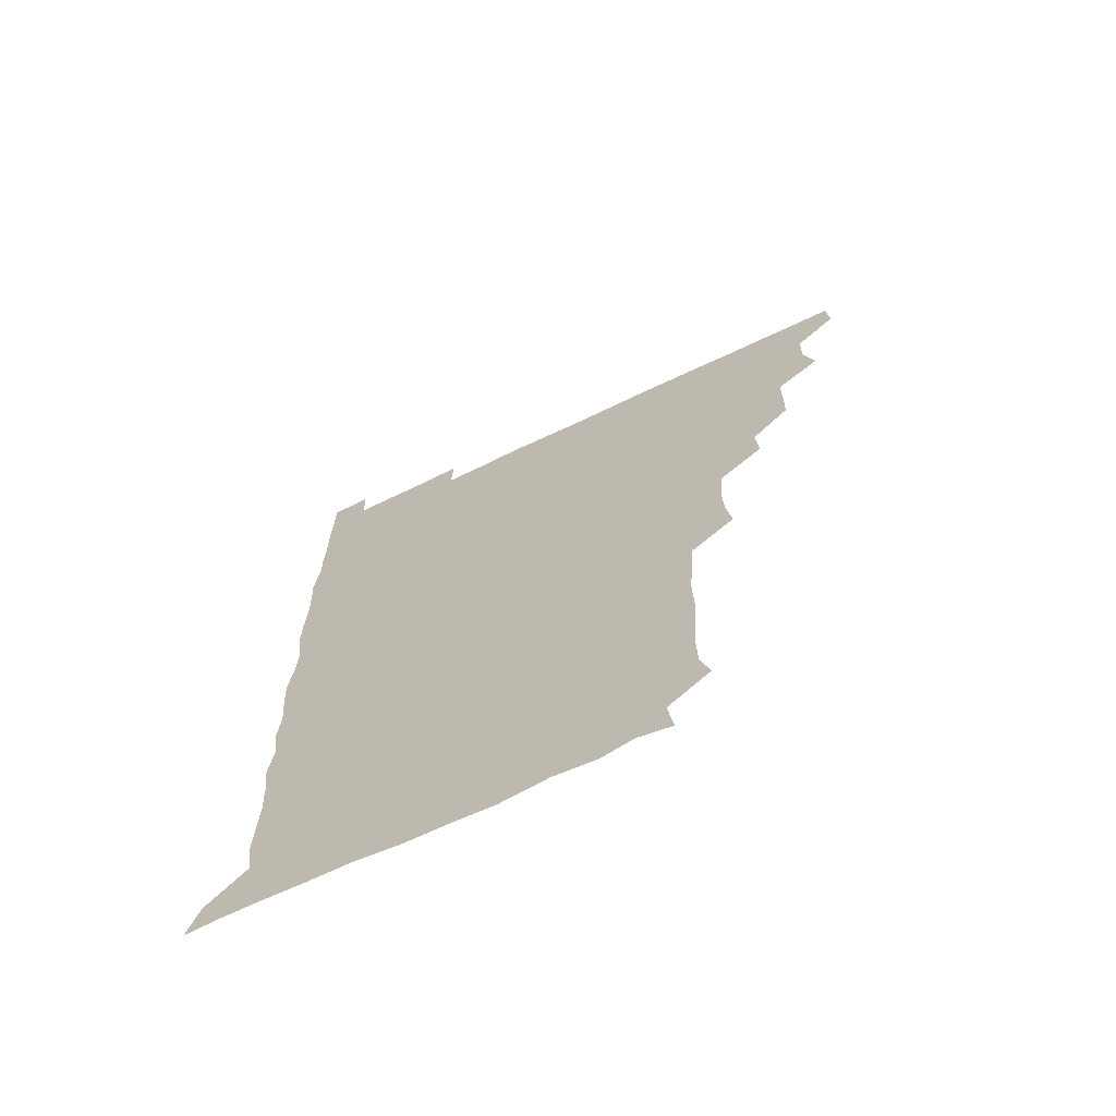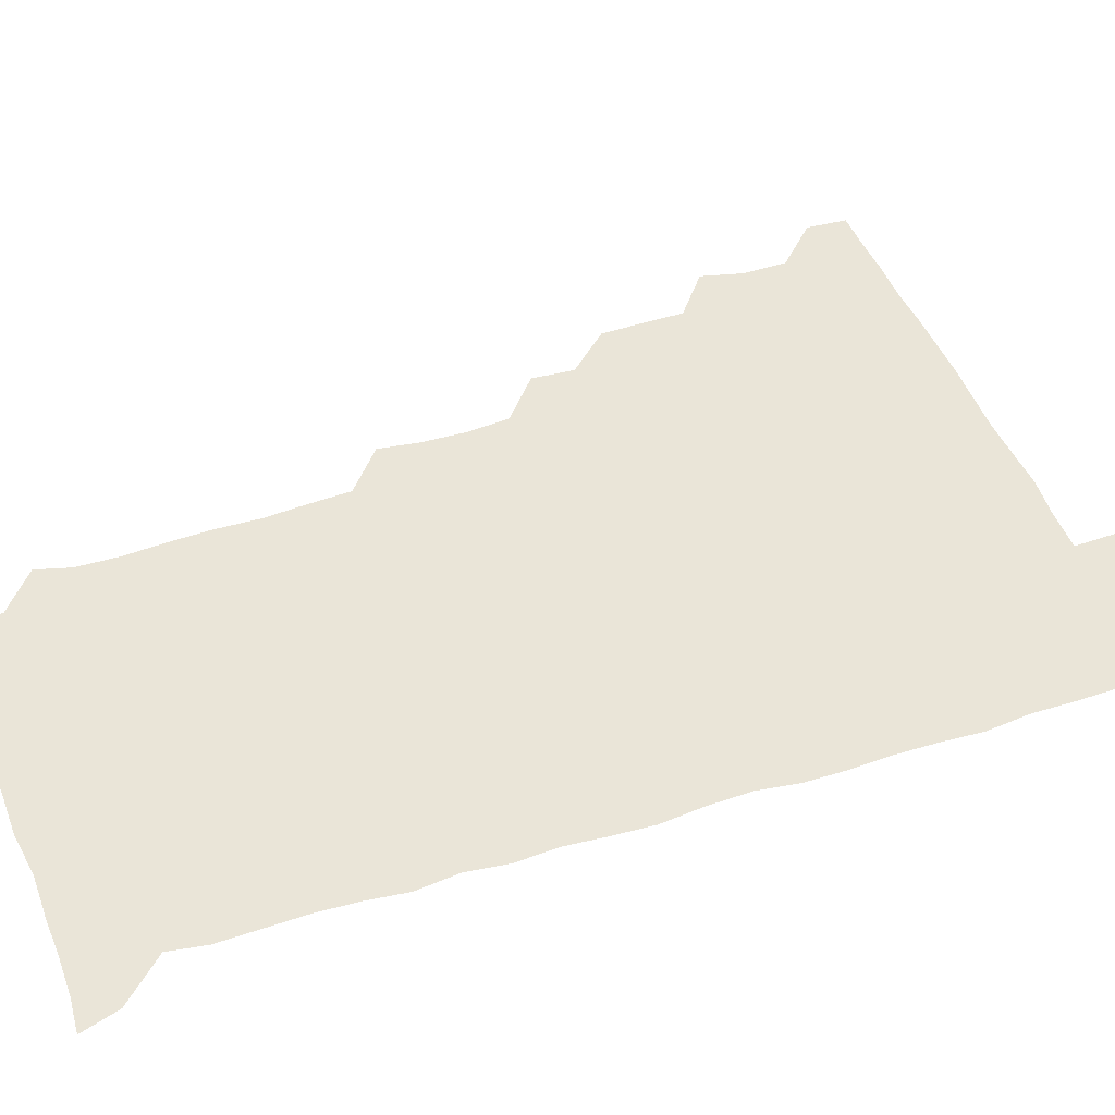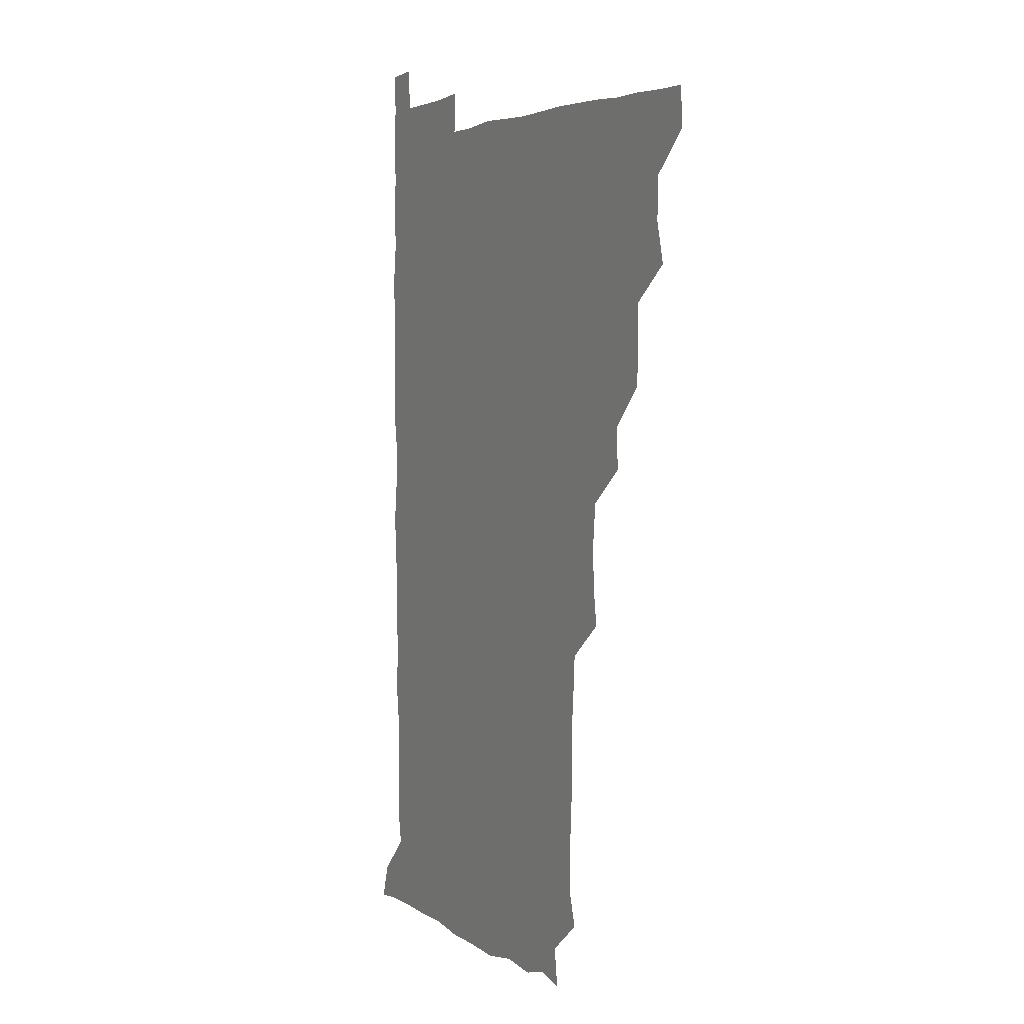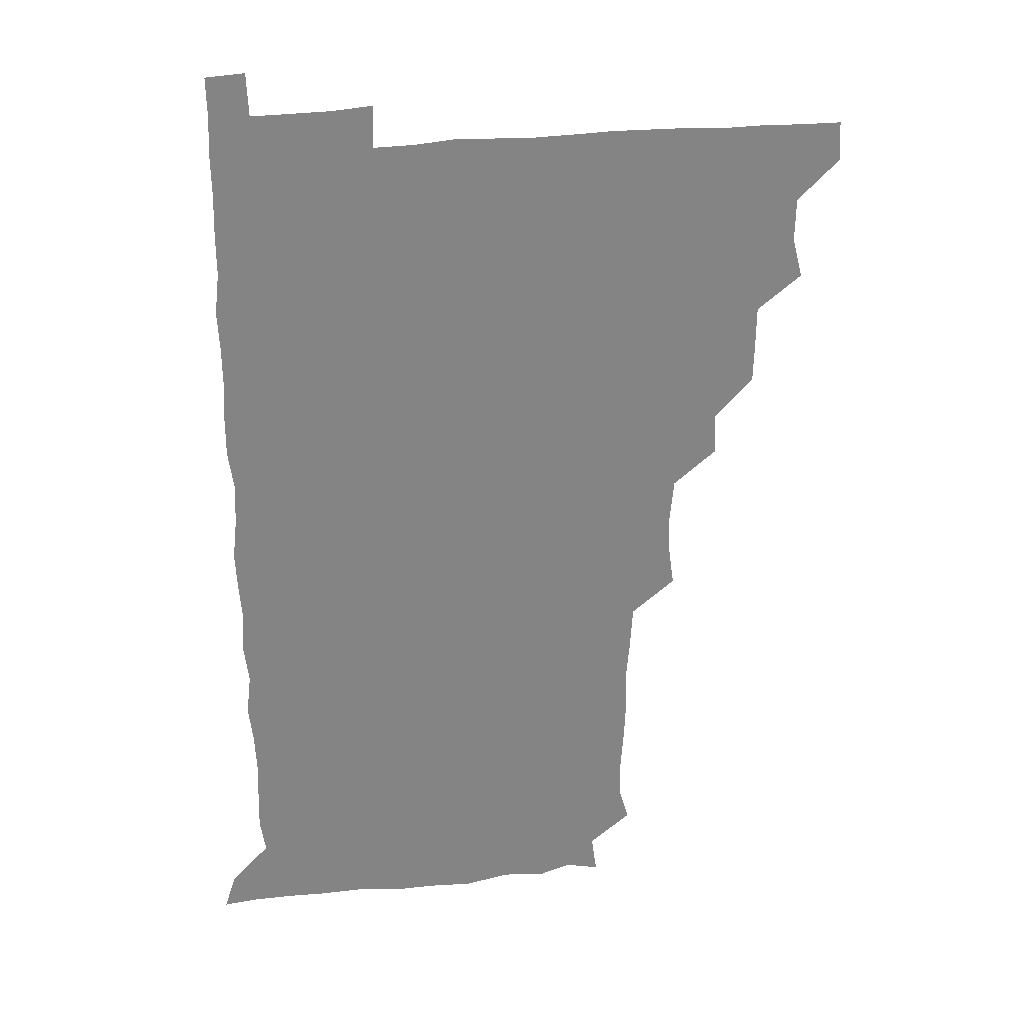
<metadata>
{"format":"obj","ext":"obj","renderer":"f3d","projection":"perspective","resolution":1024,"background":"white","views":[{"elev":-69.6,"azim":-154.6,"up":"+Y"},{"elev":45.3,"azim":70.0,"up":"+Z"},{"elev":4.0,"azim":-117.9,"up":"+Y"},{"elev":29.0,"azim":170.6,"up":"+Y"}]}
</metadata>
<code>
v 480.2 510.7 0
v 481.2 525.6 0
v 492.6 463.2 0
v 496.6 478.7 0
v 496.2 495.1 0
v 496.6 510.6 0
v 496.2 525.7 0
v 510.1 418.9 0
v 509.7 434 0
v 509.5 449.8 0
v 511.8 466.5 0
v 511.7 481 0
v 512.4 496.1 0
v 511.8 510.6 0
v 510.9 526.2 0
v 523.9 387.7 0
v 524.9 403.3 0
v 526.2 420.2 0
v 526.4 436 0
v 525.5 450.7 0
v 526.1 465.9 0
v 526.4 480.9 0
v 527.2 495.9 0
v 526.5 510.8 0
v 526.1 525.9 0
v 539.6 327 0
v 541.7 341.9 0
v 542.2 357.7 0
v 540.7 373.9 0
v 540.7 390.2 0
v 542.6 407 0
v 540.6 420.7 0
v 543 437.6 0
v 542.4 451.8 0
v 541.5 466.3 0
v 541.9 481.2 0
v 542 495.7 0
v 541.6 510.3 0
v 540.9 526.7 0
v 556.1 206.1 0
v 559.7 218.7 0
v 560 234.4 0
v 558.9 250.4 0
v 558.2 265.5 0
v 558.6 282.1 0
v 557.4 296.5 0
v 556.4 313.4 0
v 556.6 330.2 0
v 557 345.7 0
v 556.5 360.5 0
v 556.6 376.2 0
v 556.3 391.3 0
v 556.8 406.8 0
v 556 421.2 0
v 556.6 436.4 0
v 556.9 451.6 0
v 557 466.5 0
v 556.9 481.1 0
v 556.5 495.8 0
v 556.3 510.7 0
v 555.6 526.9 0
v 569.9 178.3 0
v 572 193.4 0
v 570.1 206.6 0
v 574.2 225.5 0
v 573.3 240.4 0
v 573 255.4 0
v 572.7 270.5 0
v 572 285.1 0
v 572.2 301.2 0
v 572.3 317.1 0
v 572.4 332.3 0
v 571.7 346.4 0
v 571.6 361.6 0
v 571.4 376.5 0
v 571.3 391.5 0
v 571.8 407 0
v 571.9 421.9 0
v 571.7 436.5 0
v 571.8 451.6 0
v 571.5 466.3 0
v 571.3 481 0
v 571.4 495.7 0
v 571.4 510.2 0
v 570.2 527.1 0
v 582.9 181.3 0
v 585.9 194.6 0
v 585.9 210 0
v 588.5 228.7 0
v 587.5 242.8 0
v 587.8 257.4 0
v 587.4 272.3 0
v 586.3 285.7 0
v 586.7 301.9 0
v 586.5 316.5 0
v 586.6 332 0
v 586.8 347.2 0
v 586.4 361.8 0
v 586.7 377.5 0
v 586.7 392.4 0
v 586.5 406.8 0
v 587.1 422.5 0
v 586.2 436.2 0
v 586.6 451.6 0
v 587 466.2 0
v 586.2 481.1 0
v 586.2 495.8 0
v 586.2 510.5 0
v 585.3 526.6 0
v 594.9 177.8 0
v 601.9 199.5 0
v 602.5 214.7 0
v 602.4 228 0
v 601 240.2 0
v 601.8 257.9 0
v 601.5 272.3 0
v 601.8 287.8 0
v 601.5 302.4 0
v 601.5 316.5 0
v 601.3 331.9 0
v 601.6 347.3 0
v 601.1 361.2 0
v 601.2 376.2 0
v 601 390.9 0
v 601.4 407 0
v 601.3 421.8 0
v 601 436.1 0
v 601.4 451.4 0
v 601.5 466.2 0
v 601.3 481 0
v 600.9 496.2 0
v 601.1 510.8 0
v 600.6 526.3 0
v 611.4 179.5 0
v 616.4 199.2 0
v 616.8 213.6 0
v 616.8 228.4 0
v 616.7 242.9 0
v 616.4 257.1 0
v 616.3 271.9 0
v 616.2 286.8 0
v 615.9 301.1 0
v 616.4 318.6 0
v 616.3 332.3 0
v 616.3 347.4 0
v 615.9 360.9 0
v 616.2 376.9 0
v 616.3 392 0
v 616.2 407 0
v 616 421.5 0
v 616.1 436.4 0
v 616.5 451.9 0
v 616.2 466.3 0
v 616.4 481 0
v 616.7 495.6 0
v 616.4 510.3 0
v 615.4 526.8 0
v 628.6 176.6 0
v 630.4 197.8 0
v 631.2 213.4 0
v 631.4 228.8 0
v 631.1 242.7 0
v 631.3 257.9 0
v 631.1 272.8 0
v 631.1 287.7 0
v 631.5 302.3 0
v 631.1 316.7 0
v 631 332.1 0
v 631 347.2 0
v 631.2 362.8 0
v 631 376.7 0
v 631 392 0
v 631 407.4 0
v 631 421.5 0
v 630.9 436.4 0
v 631 451.5 0
v 631.1 466.2 0
v 631.2 481 0
v 631.5 495.6 0
v 631.1 510.5 0
v 629.7 527.4 0
v 645.2 177.6 0
v 645.5 197 0
v 645.6 213.5 0
v 645.9 228.6 0
v 645.8 242.2 0
v 646.1 257.9 0
v 646.1 271.5 0
v 645.6 286.8 0
v 645.8 304 0
v 646.1 316.8 0
v 646 331 0
v 645.8 346.9 0
v 645.7 362.1 0
v 645.7 377.7 0
v 645.8 392.2 0
v 645.9 406.7 0
v 645.7 422.1 0
v 645.4 437.4 0
v 646 451.4 0
v 646 466.1 0
v 646.1 481.2 0
v 646.2 495.8 0
v 646.1 510.6 0
v 645.5 526 0
v 661.7 177.6 0
v 660.7 196.9 0
v 660.6 212.5 0
v 660.3 228.3 0
v 661 240.8 0
v 660.3 258 0
v 660.7 272.7 0
v 660.6 287.7 0
v 660.6 302.6 0
v 660.6 317.4 0
v 660.6 331.6 0
v 660.3 348 0
v 660.4 362.5 0
v 661 376.2 0
v 660.3 392.3 0
v 660.7 406.7 0
v 660.6 421.8 0
v 661.2 436.1 0
v 660.7 451.7 0
v 660.8 466.4 0
v 660.9 481.1 0
v 660.9 496 0
v 661.1 510.7 0
v 661.1 525.8 0
v 660.4 541.9 0
v 678.3 179.8 0
v 676 196.8 0
v 675.2 213 0
v 675 227.9 0
v 675.5 242.3 0
v 675.3 257.2 0
v 674.9 273.1 0
v 675.3 287.2 0
v 674.7 303.5 0
v 675.1 317.6 0
v 674.9 333.1 0
v 675.4 347.1 0
v 675 362.4 0
v 675.3 376.9 0
v 676.2 390.9 0
v 675.5 406.5 0
v 675.4 421.8 0
v 675.7 436.3 0
v 674.9 452.4 0
v 675.5 466.6 0
v 675.6 481.4 0
v 675.8 496.1 0
v 675.8 510.9 0
v 675.8 525.9 0
v 675.6 540.7 0
v 694.6 179.7 0
v 691.2 196.3 0
v 689.9 212.2 0
v 689.6 227.6 0
v 690.1 241.8 0
v 689.8 257.3 0
v 690 272 0
v 690 287 0
v 690 301.8 0
v 689.2 318 0
v 689.8 332.1 0
v 690.2 346.7 0
v 690.2 361.5 0
v 689.7 376.8 0
v 690.7 390.8 0
v 688.8 408.4 0
v 690.6 421.5 0
v 690.4 436.5 0
v 690.4 451.5 0
v 690.4 466.4 0
v 690.5 481.2 0
v 690.5 496.2 0
v 690.5 511 0
v 690.7 525.8 0
v 690.9 540.5 0
v 709.8 180.2 0
v 706.1 195.4 0
v 704.1 211.2 0
v 704.8 225.6 0
v 704.7 240.4 0
v 704.5 255.7 0
v 704 271.7 0
v 704.7 286.1 0
v 704.5 300.9 0
v 704.1 316.7 0
v 704.5 331.1 0
v 705.7 345.4 0
v 703.9 362 0
v 703.8 376.3 0
v 705.8 390.1 0
v 704.7 406.8 0
v 704.4 421.6 0
v 705.5 435.8 0
v 704.3 451.8 0
v 704.7 466.4 0
v 704.9 481 0
v 705.6 495.8 0
v 705.2 511 0
v 705.8 525.8 0
v 705.6 540.3 0
v 706.3 556.6 0
v 724.1 180.2 0
v 718.8 195.9 0
v 717.9 208.1 0
v 720 221.4 0
v 719.6 236.4 0
v 719.2 251.8 0
v 720 266.7 0
v 721.6 280.9 0
v 719.9 296.8 0
v 721.7 311.4 0
v 720.8 327.2 0
v 722 341.8 0
v 722.7 356.6 0
v 721 372.4 0
v 720.5 388.3 0
v 722.6 403.1 0
v 722.6 418.1 0
v 721.9 433.2 0
v 722.2 448.5 0
v 723 463.3 0
v 721.2 479.2 0
v 721.3 494.6 0
v 721 510.4 0
v 721.2 525.7 0
v 720.7 541 0
v 721 555.7 0
v 737.1 179.1 0
v 732.8 192.8 0
f 5 6 1
f 1 6 2
f 6 7 2
f 10 11 3
f 3 11 4
f 11 12 4
f 4 12 5
f 12 13 5
f 5 13 6
f 13 14 6
f 6 14 7
f 14 15 7
f 17 18 8
f 8 18 9
f 18 19 9
f 9 19 10
f 19 20 10
f 10 20 11
f 20 21 11
f 11 21 12
f 21 22 12
f 12 22 13
f 22 23 13
f 13 23 14
f 23 24 14
f 14 24 15
f 24 25 15
f 29 30 16
f 16 30 17
f 30 31 17
f 17 31 18
f 31 32 18
f 18 32 19
f 32 33 19
f 19 33 20
f 33 34 20
f 20 34 21
f 34 35 21
f 21 35 22
f 35 36 22
f 22 36 23
f 36 37 23
f 23 37 24
f 37 38 24
f 24 38 25
f 38 39 25
f 47 48 26
f 26 48 27
f 48 49 27
f 27 49 28
f 49 50 28
f 28 50 29
f 50 51 29
f 29 51 30
f 51 52 30
f 30 52 31
f 52 53 31
f 31 53 32
f 53 54 32
f 32 54 33
f 54 55 33
f 33 55 34
f 55 56 34
f 34 56 35
f 56 57 35
f 35 57 36
f 57 58 36
f 36 58 37
f 58 59 37
f 37 59 38
f 59 60 38
f 38 60 39
f 60 61 39
f 63 64 40
f 40 64 41
f 64 65 41
f 41 65 42
f 65 66 42
f 42 66 43
f 66 67 43
f 43 67 44
f 67 68 44
f 44 68 45
f 68 69 45
f 45 69 46
f 69 70 46
f 46 70 47
f 70 71 47
f 47 71 48
f 71 72 48
f 48 72 49
f 72 73 49
f 49 73 50
f 73 74 50
f 50 74 51
f 74 75 51
f 51 75 52
f 75 76 52
f 52 76 53
f 76 77 53
f 53 77 54
f 77 78 54
f 54 78 55
f 78 79 55
f 55 79 56
f 79 80 56
f 56 80 57
f 80 81 57
f 57 81 58
f 81 82 58
f 58 82 59
f 82 83 59
f 59 83 60
f 83 84 60
f 60 84 61
f 84 85 61
f 62 86 63
f 86 87 63
f 63 87 64
f 87 88 64
f 64 88 65
f 88 89 65
f 65 89 66
f 89 90 66
f 66 90 67
f 90 91 67
f 67 91 68
f 91 92 68
f 68 92 69
f 92 93 69
f 69 93 70
f 93 94 70
f 70 94 71
f 94 95 71
f 71 95 72
f 95 96 72
f 72 96 73
f 96 97 73
f 73 97 74
f 97 98 74
f 74 98 75
f 98 99 75
f 75 99 76
f 99 100 76
f 76 100 77
f 100 101 77
f 77 101 78
f 101 102 78
f 78 102 79
f 102 103 79
f 79 103 80
f 103 104 80
f 80 104 81
f 104 105 81
f 81 105 82
f 105 106 82
f 82 106 83
f 106 107 83
f 83 107 84
f 107 108 84
f 84 108 85
f 108 109 85
f 86 110 87
f 110 111 87
f 87 111 88
f 111 112 88
f 88 112 89
f 112 113 89
f 89 113 90
f 113 114 90
f 90 114 91
f 114 115 91
f 91 115 92
f 115 116 92
f 92 116 93
f 116 117 93
f 93 117 94
f 117 118 94
f 94 118 95
f 118 119 95
f 95 119 96
f 119 120 96
f 96 120 97
f 120 121 97
f 97 121 98
f 121 122 98
f 98 122 99
f 122 123 99
f 99 123 100
f 123 124 100
f 100 124 101
f 124 125 101
f 101 125 102
f 125 126 102
f 102 126 103
f 126 127 103
f 103 127 104
f 127 128 104
f 104 128 105
f 128 129 105
f 105 129 106
f 129 130 106
f 106 130 107
f 130 131 107
f 107 131 108
f 131 132 108
f 108 132 109
f 132 133 109
f 110 134 111
f 134 135 111
f 111 135 112
f 135 136 112
f 112 136 113
f 136 137 113
f 113 137 114
f 137 138 114
f 114 138 115
f 138 139 115
f 115 139 116
f 139 140 116
f 116 140 117
f 140 141 117
f 117 141 118
f 141 142 118
f 118 142 119
f 142 143 119
f 119 143 120
f 143 144 120
f 120 144 121
f 144 145 121
f 121 145 122
f 145 146 122
f 122 146 123
f 146 147 123
f 123 147 124
f 147 148 124
f 124 148 125
f 148 149 125
f 125 149 126
f 149 150 126
f 126 150 127
f 150 151 127
f 127 151 128
f 151 152 128
f 128 152 129
f 152 153 129
f 129 153 130
f 153 154 130
f 130 154 131
f 154 155 131
f 131 155 132
f 155 156 132
f 132 156 133
f 156 157 133
f 134 158 135
f 158 159 135
f 135 159 136
f 159 160 136
f 136 160 137
f 160 161 137
f 137 161 138
f 161 162 138
f 138 162 139
f 162 163 139
f 139 163 140
f 163 164 140
f 140 164 141
f 164 165 141
f 141 165 142
f 165 166 142
f 142 166 143
f 166 167 143
f 143 167 144
f 167 168 144
f 144 168 145
f 168 169 145
f 145 169 146
f 169 170 146
f 146 170 147
f 170 171 147
f 147 171 148
f 171 172 148
f 148 172 149
f 172 173 149
f 149 173 150
f 173 174 150
f 150 174 151
f 174 175 151
f 151 175 152
f 175 176 152
f 152 176 153
f 176 177 153
f 153 177 154
f 177 178 154
f 154 178 155
f 178 179 155
f 155 179 156
f 179 180 156
f 156 180 157
f 180 181 157
f 158 182 159
f 182 183 159
f 159 183 160
f 183 184 160
f 160 184 161
f 184 185 161
f 161 185 162
f 185 186 162
f 162 186 163
f 186 187 163
f 163 187 164
f 187 188 164
f 164 188 165
f 188 189 165
f 165 189 166
f 189 190 166
f 166 190 167
f 190 191 167
f 167 191 168
f 191 192 168
f 168 192 169
f 192 193 169
f 169 193 170
f 193 194 170
f 170 194 171
f 194 195 171
f 171 195 172
f 195 196 172
f 172 196 173
f 196 197 173
f 173 197 174
f 197 198 174
f 174 198 175
f 198 199 175
f 175 199 176
f 199 200 176
f 176 200 177
f 200 201 177
f 177 201 178
f 201 202 178
f 178 202 179
f 202 203 179
f 179 203 180
f 203 204 180
f 180 204 181
f 204 205 181
f 182 206 183
f 206 207 183
f 183 207 184
f 207 208 184
f 184 208 185
f 208 209 185
f 185 209 186
f 209 210 186
f 186 210 187
f 210 211 187
f 187 211 188
f 211 212 188
f 188 212 189
f 212 213 189
f 189 213 190
f 213 214 190
f 190 214 191
f 214 215 191
f 191 215 192
f 215 216 192
f 192 216 193
f 216 217 193
f 193 217 194
f 217 218 194
f 194 218 195
f 218 219 195
f 195 219 196
f 219 220 196
f 196 220 197
f 220 221 197
f 197 221 198
f 221 222 198
f 198 222 199
f 222 223 199
f 199 223 200
f 223 224 200
f 200 224 201
f 224 225 201
f 201 225 202
f 225 226 202
f 202 226 203
f 226 227 203
f 203 227 204
f 227 228 204
f 204 228 205
f 228 229 205
f 206 231 207
f 231 232 207
f 207 232 208
f 232 233 208
f 208 233 209
f 233 234 209
f 209 234 210
f 234 235 210
f 210 235 211
f 235 236 211
f 211 236 212
f 236 237 212
f 212 237 213
f 237 238 213
f 213 238 214
f 238 239 214
f 214 239 215
f 239 240 215
f 215 240 216
f 240 241 216
f 216 241 217
f 241 242 217
f 217 242 218
f 242 243 218
f 218 243 219
f 243 244 219
f 219 244 220
f 244 245 220
f 220 245 221
f 245 246 221
f 221 246 222
f 246 247 222
f 222 247 223
f 247 248 223
f 223 248 224
f 248 249 224
f 224 249 225
f 249 250 225
f 225 250 226
f 250 251 226
f 226 251 227
f 251 252 227
f 227 252 228
f 252 253 228
f 228 253 229
f 253 254 229
f 229 254 230
f 254 255 230
f 231 256 232
f 256 257 232
f 232 257 233
f 257 258 233
f 233 258 234
f 258 259 234
f 234 259 235
f 259 260 235
f 235 260 236
f 260 261 236
f 236 261 237
f 261 262 237
f 237 262 238
f 262 263 238
f 238 263 239
f 263 264 239
f 239 264 240
f 264 265 240
f 240 265 241
f 265 266 241
f 241 266 242
f 266 267 242
f 242 267 243
f 267 268 243
f 243 268 244
f 268 269 244
f 244 269 245
f 269 270 245
f 245 270 246
f 270 271 246
f 246 271 247
f 271 272 247
f 247 272 248
f 272 273 248
f 248 273 249
f 273 274 249
f 249 274 250
f 274 275 250
f 250 275 251
f 275 276 251
f 251 276 252
f 276 277 252
f 252 277 253
f 277 278 253
f 253 278 254
f 278 279 254
f 254 279 255
f 279 280 255
f 256 281 257
f 281 282 257
f 257 282 258
f 282 283 258
f 258 283 259
f 283 284 259
f 259 284 260
f 284 285 260
f 260 285 261
f 285 286 261
f 261 286 262
f 286 287 262
f 262 287 263
f 287 288 263
f 263 288 264
f 288 289 264
f 264 289 265
f 289 290 265
f 265 290 266
f 290 291 266
f 266 291 267
f 291 292 267
f 267 292 268
f 292 293 268
f 268 293 269
f 293 294 269
f 269 294 270
f 294 295 270
f 270 295 271
f 295 296 271
f 271 296 272
f 296 297 272
f 272 297 273
f 297 298 273
f 273 298 274
f 298 299 274
f 274 299 275
f 299 300 275
f 275 300 276
f 300 301 276
f 276 301 277
f 301 302 277
f 277 302 278
f 302 303 278
f 278 303 279
f 303 304 279
f 279 304 280
f 304 305 280
f 281 307 282
f 307 308 282
f 282 308 283
f 308 309 283
f 283 309 284
f 309 310 284
f 284 310 285
f 310 311 285
f 285 311 286
f 311 312 286
f 286 312 287
f 312 313 287
f 287 313 288
f 313 314 288
f 288 314 289
f 314 315 289
f 289 315 290
f 315 316 290
f 290 316 291
f 316 317 291
f 291 317 292
f 317 318 292
f 292 318 293
f 318 319 293
f 293 319 294
f 319 320 294
f 294 320 295
f 320 321 295
f 295 321 296
f 321 322 296
f 296 322 297
f 322 323 297
f 297 323 298
f 323 324 298
f 298 324 299
f 324 325 299
f 299 325 300
f 325 326 300
f 300 326 301
f 326 327 301
f 301 327 302
f 327 328 302
f 302 328 303
f 328 329 303
f 303 329 304
f 329 330 304
f 304 330 305
f 330 331 305
f 305 331 306
f 331 332 306
f 307 333 308
f 333 334 308
f 308 334 309

</code>
